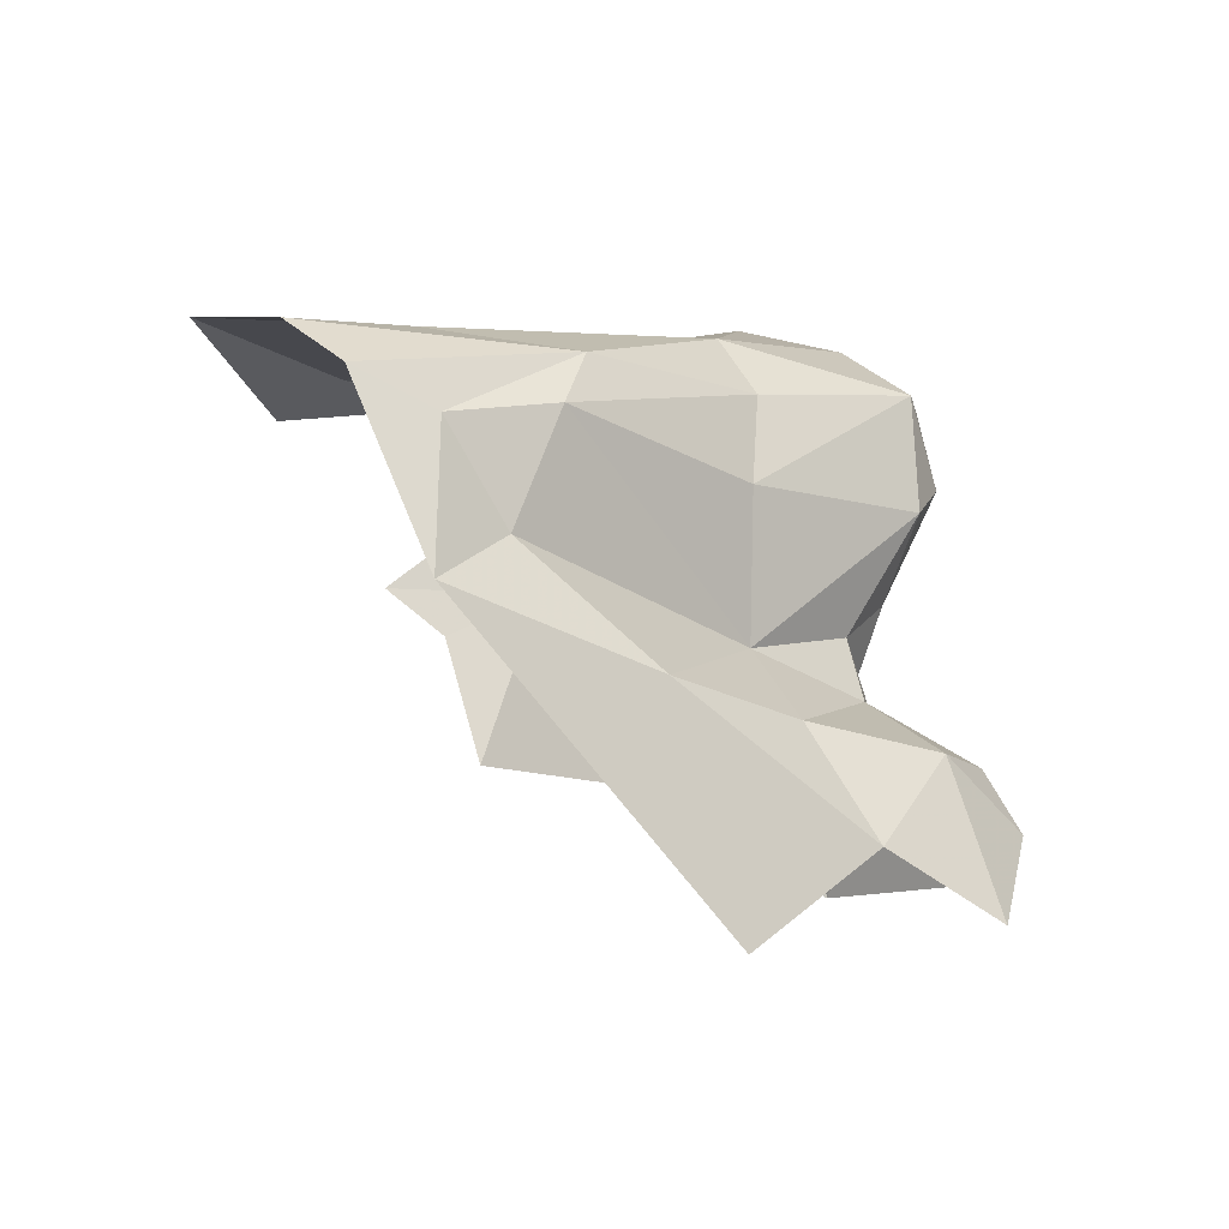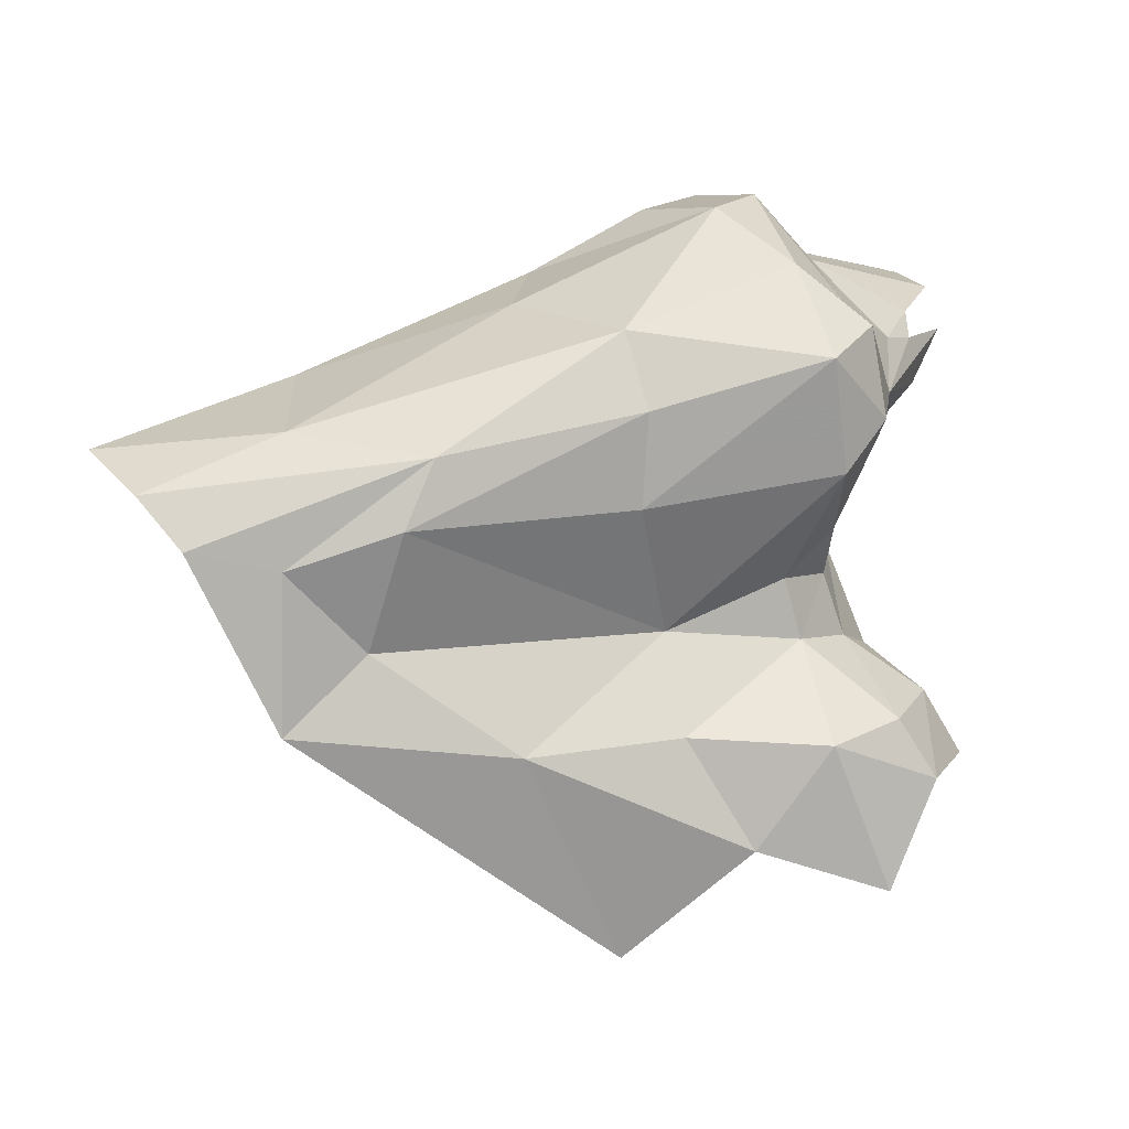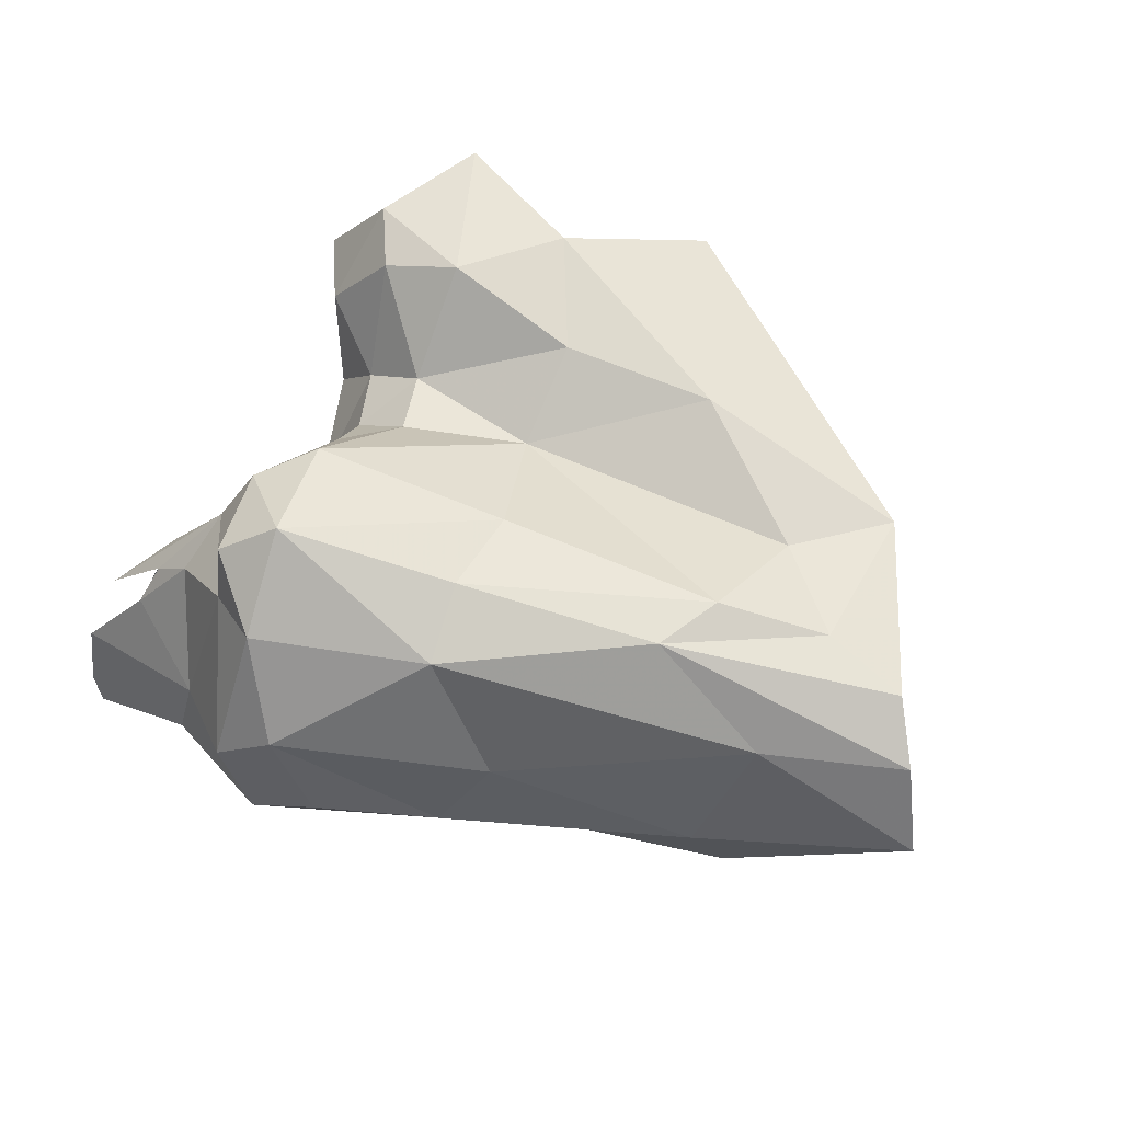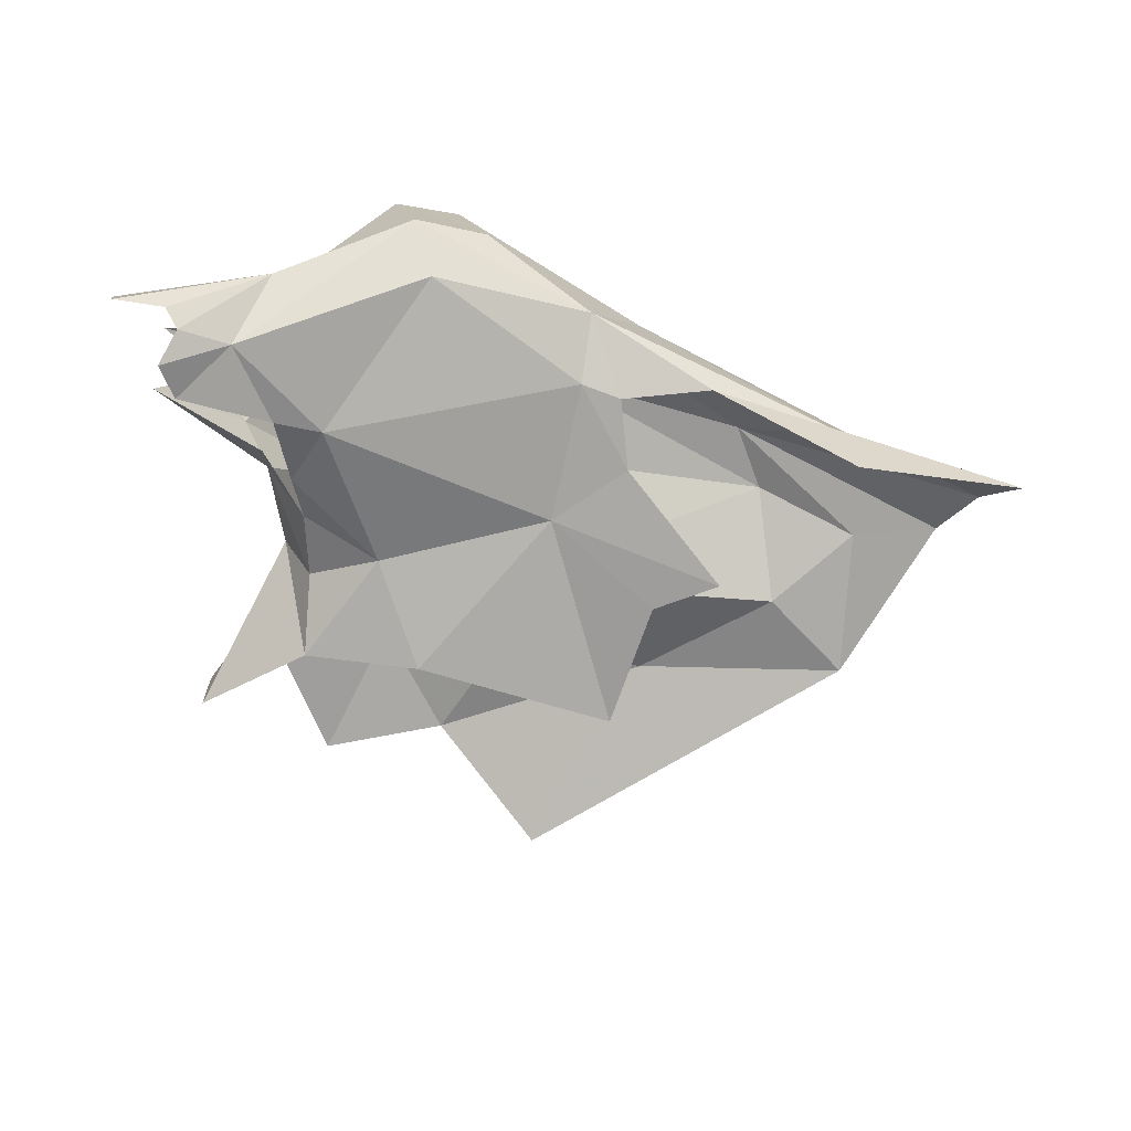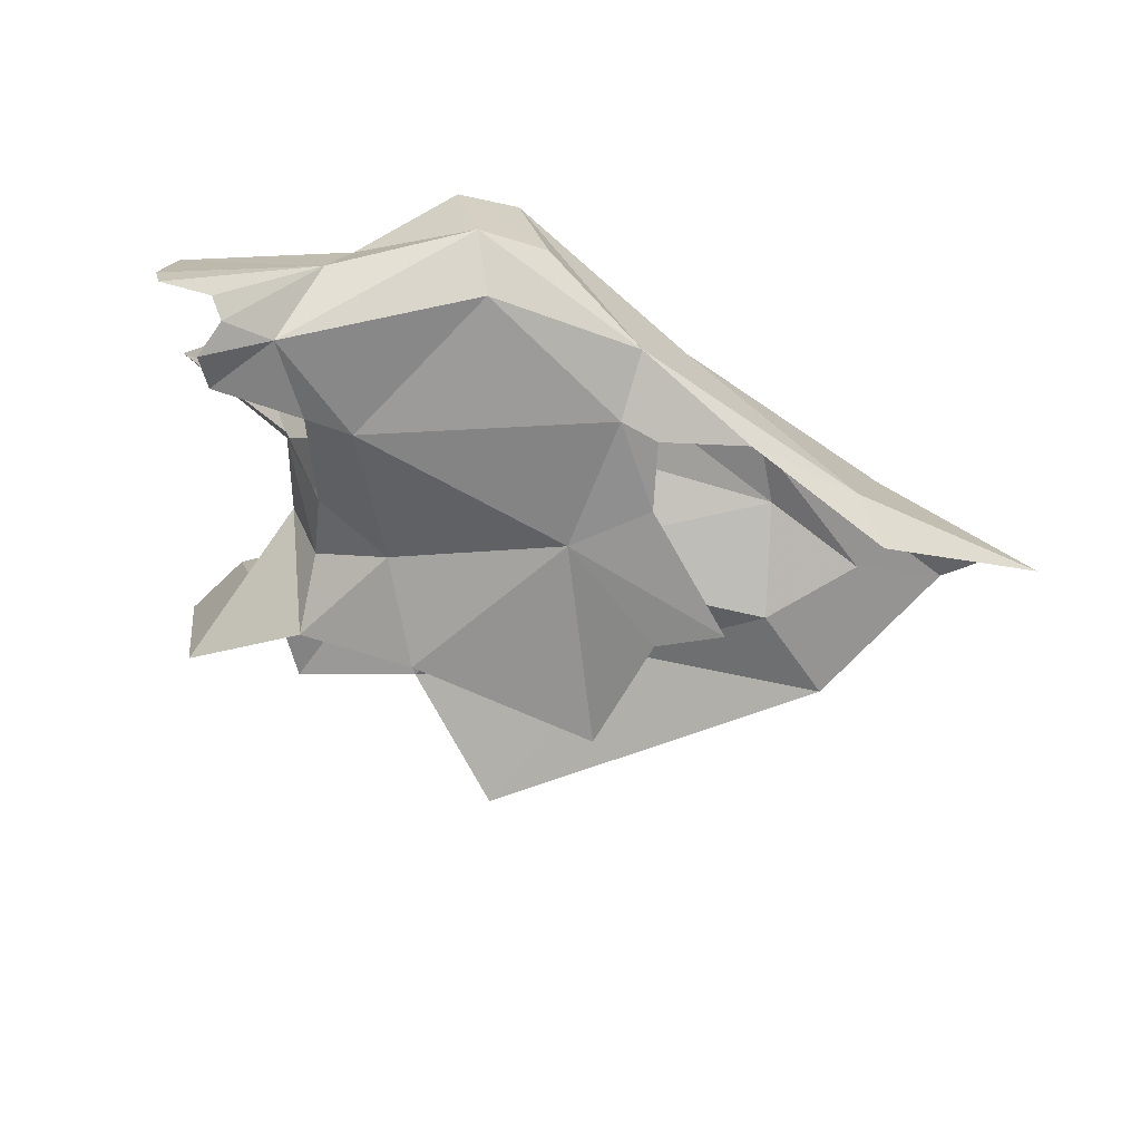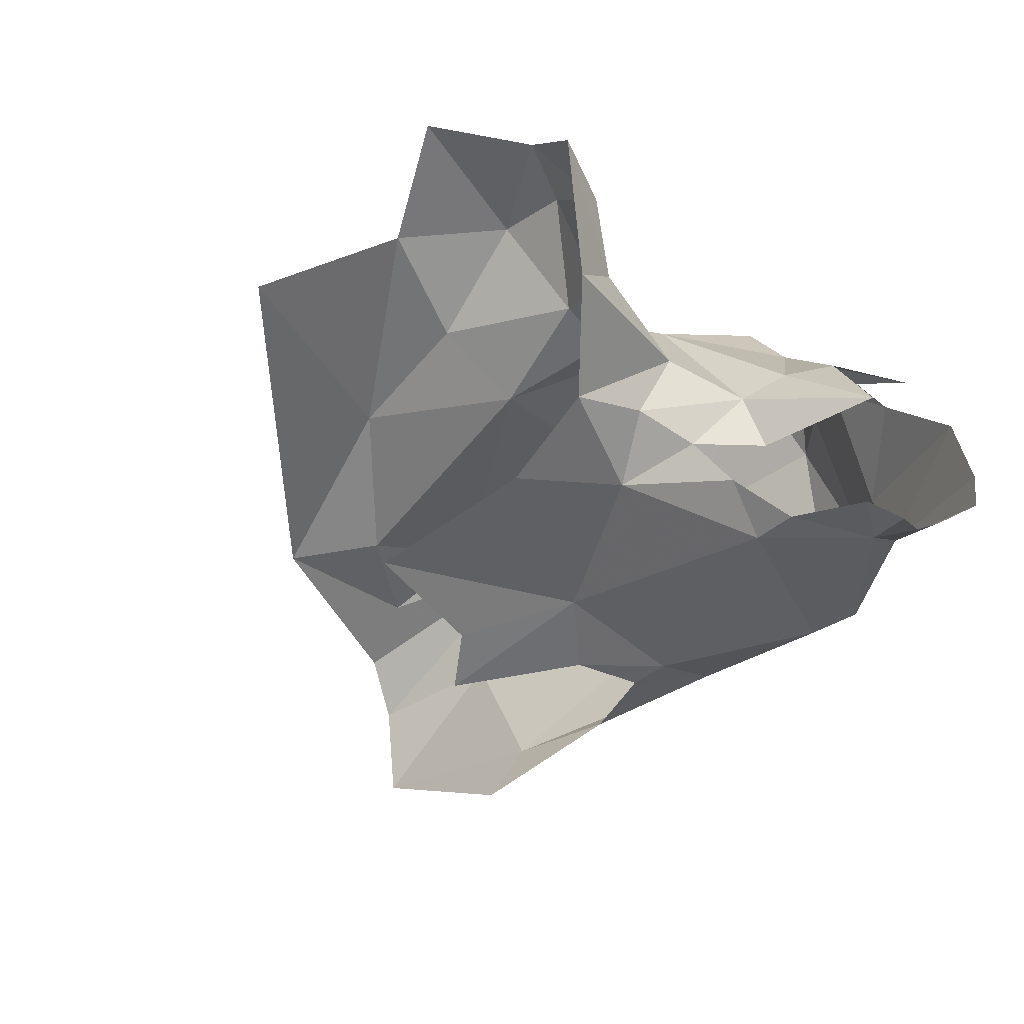
<metadata>
{"format":"obj","ext":"obj","renderer":"f3d","projection":"perspective","resolution":1024,"background":"white","views":[{"elev":-25.1,"azim":135.2,"up":"+Z"},{"elev":12.9,"azim":160.1,"up":"+Z"},{"elev":53.0,"azim":26.6,"up":"+Y"},{"elev":-77.9,"azim":-5.8,"up":"+Y"},{"elev":-68.9,"azim":-14.8,"up":"+Y"},{"elev":-46.6,"azim":-125.4,"up":"+Y"}]}
</metadata>
<code>
v 1.874 0.73 1.674
v 2.008 0.6968 1.706
v 1.882 0.7366 1.431
v 1.54 0.8075 1.386
v 1.284 0.7189 1.534
v 1.75 0.7293 1.544
v 1.71 0.7847 1.732
v 1.095 0.7368 1.605
v 1.051 0.8488 1.784
v 1.289 0.8156 1.394
v 1.359 0.7368 1.997
v 1.345 0.7985 1.886
v 1.083 0.869 1.96
v 1.352 0.7929 1.741
v 1.069 0.7446 1.51
v 1.66 0.7744 1.834
v 1.09 0.7444 2.083
v 0.9746 0.8228 1.858
v 0.9141 0.7137 1.878
v 0.9943 0.8071 1.996
v 0.9044 0.887 1.311
v 1.081 0.8943 1.383
v 0.9925 0.9144 1.15
v 1.764 0.39 1.904
v 1.577 0.3486 1.948
v 1.806 0.2904 1.861
v 2.1 0.4844 1.823
v 2.06 0.6269 1.779
v 1.841 0.631 1.858
v 1.196 0.8701 1.223
v 1.464 0.5318 2.015
v 1.381 0.7908 1.049
v 0.9279 0.4578 2.057
v 0.8948 0.3328 2.058
v 1.099 0.3747 2.158
v 1.135 0.3144 2.08
v 1.376 0.3389 1.938
v 1.38 0.3735 2.044
v 0.9934 0.2868 1.832
v 1.21 0.4259 2.143
v 1.157 0.5947 2.158
v 1.059 0.5207 2.17
v 0.8807 0.6381 1.952
v 0.9975 0.717 2.021
v 0.8528 0.2436 1.957
v 0.7125 0.4898 1.941
v 0.818 0.5908 1.944
v 0.7927 0.5274 1.977
v 0.6832 0.3888 1.998
v 0.6682 0.2585 2.007
v 1.088 0.3701 1.625
v 1.167 0.3537 1.462
v 1.351 0.3568 1.719
v 0.9846 0.3849 1.458
v 0.9782 0.427 1.581
v 0.6807 0.2044 2.011
v 0.755 0.2236 2.005
v 0.7955 0.5636 1.866
v 1.476 0.3729 1.402
v 1.522 0.3416 1.598
v 0.7768 0.2098 1.976
v 1.438 0.3366 1.922
v 1.016 0.7423 1.68
v 0.8452 0.5393 1.796
v 1.002 0.6788 1.594
v 0.926 0.5248 1.609
v 0.7164 0.397 1.856
v 0.8925 0.4806 1.737
v 0.8931 0.3895 1.777
v 0.9474 0.3336 1.746
v 0.919 0.2791 1.841
v 0.9644 0.3957 1.68
v 0.7561 0.1855 1.923
v 0.7801 0.2143 1.872
v 0.9677 0.6858 1.493
v 0.8811 0.5874 1.45
v 0.8203 0.4476 1.345
v 0.7908 0.753 1.302
v 0.8538 0.744 1.408
v 0.9583 0.8622 1.404
v 1.62 0.3202 1.65
v 1.46 0.3388 1.813
f 1 2 3
f 4 5 6
f 6 1 3
f 7 1 6
f 5 8 9
f 10 5 4
f 11 12 13
f 12 7 14
f 15 8 5
f 12 11 16
f 14 13 12
f 13 17 11
f 18 19 20
f 1 7 16
f 17 13 20
f 20 13 18
f 9 14 5
f 9 13 14
f 9 18 13
f 2 1 16
f 5 14 7
f 5 10 15
f 6 5 7
f 7 12 16
f 21 22 23
f 24 25 26
f 27 28 29
f 4 30 10
f 6 3 4
f 22 10 30
f 24 29 31
f 2 16 28
f 29 11 31
f 30 4 32
f 10 22 15
f 22 30 23
f 16 11 29
f 3 32 4
f 33 34 35
f 36 37 38
f 39 37 36
f 40 41 42
f 19 43 44
f 26 27 24
f 36 45 39
f 46 47 19
f 41 40 38
f 47 43 19
f 43 47 48
f 43 48 33
f 27 29 24
f 29 28 16
f 49 50 34
f 35 36 38
f 51 52 53
f 54 51 55
f 38 40 35
f 54 52 51
f 56 57 34
f 58 46 19
f 48 49 33
f 53 59 60
f 38 31 41
f 42 33 35
f 37 39 53
f 57 61 34
f 56 34 50
f 53 52 59
f 17 42 41
f 34 33 49
f 25 38 62
f 18 9 63
f 38 24 31
f 58 19 64
f 63 65 66
f 67 68 69
f 58 64 67
f 63 9 8
f 68 67 64
f 64 63 68
f 70 51 39
f 70 39 71
f 38 25 24
f 63 66 68
f 65 63 8
f 65 8 15
f 11 41 31
f 68 66 55
f 68 55 72
f 18 63 19
f 37 62 38
f 20 19 44
f 73 74 45
f 15 75 65
f 61 73 45
f 75 66 65
f 35 40 42
f 11 17 41
f 35 45 36
f 19 63 64
f 68 72 69
f 44 43 33
f 76 77 66
f 78 76 79
f 71 39 45
f 42 44 33
f 80 79 75
f 80 75 15
f 51 70 72
f 75 76 66
f 66 54 55
f 77 76 78
f 51 72 55
f 66 77 54
f 42 17 44
f 78 79 21
f 60 81 53
f 79 76 75
f 82 53 81
f 20 44 17
f 80 22 21
f 74 71 45
f 35 34 45
f 82 37 53
f 39 51 53
f 62 37 82
f 15 22 80
f 45 34 61
f 79 80 21

</code>
